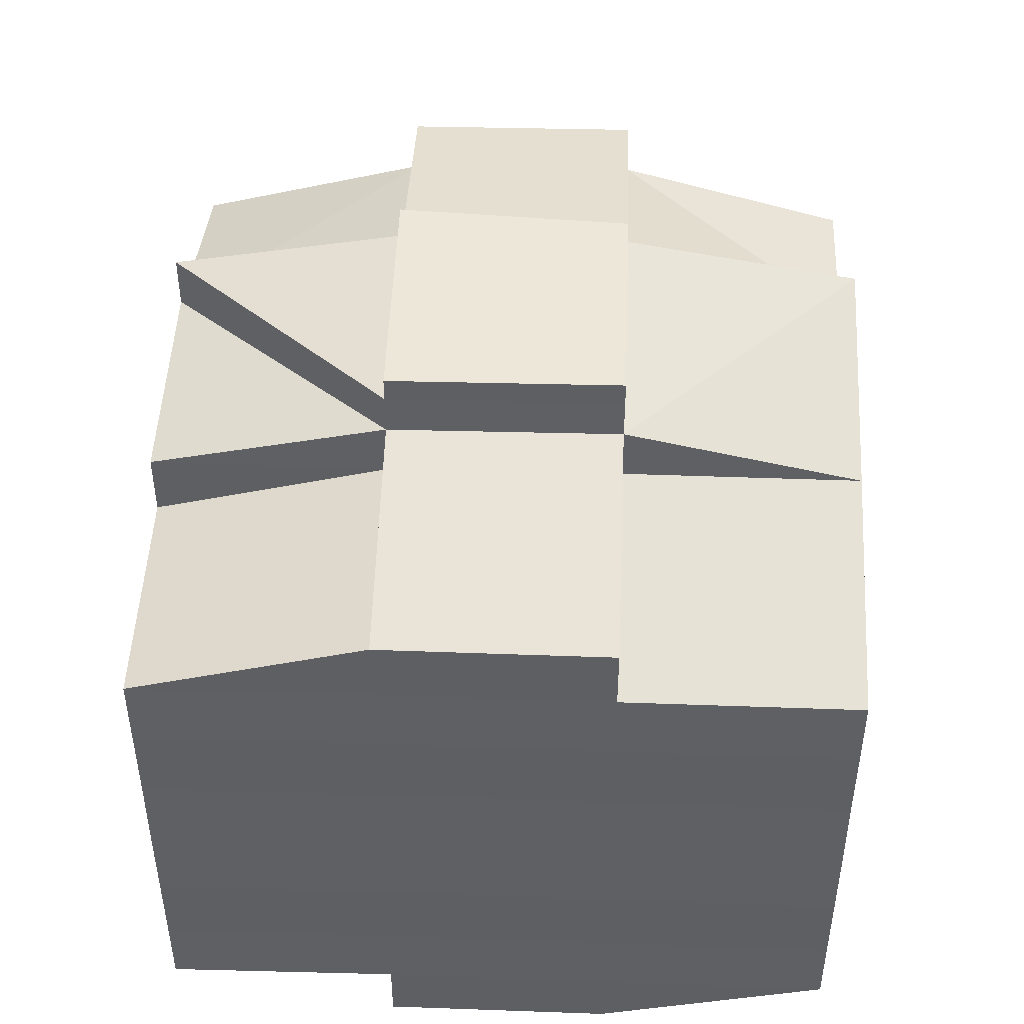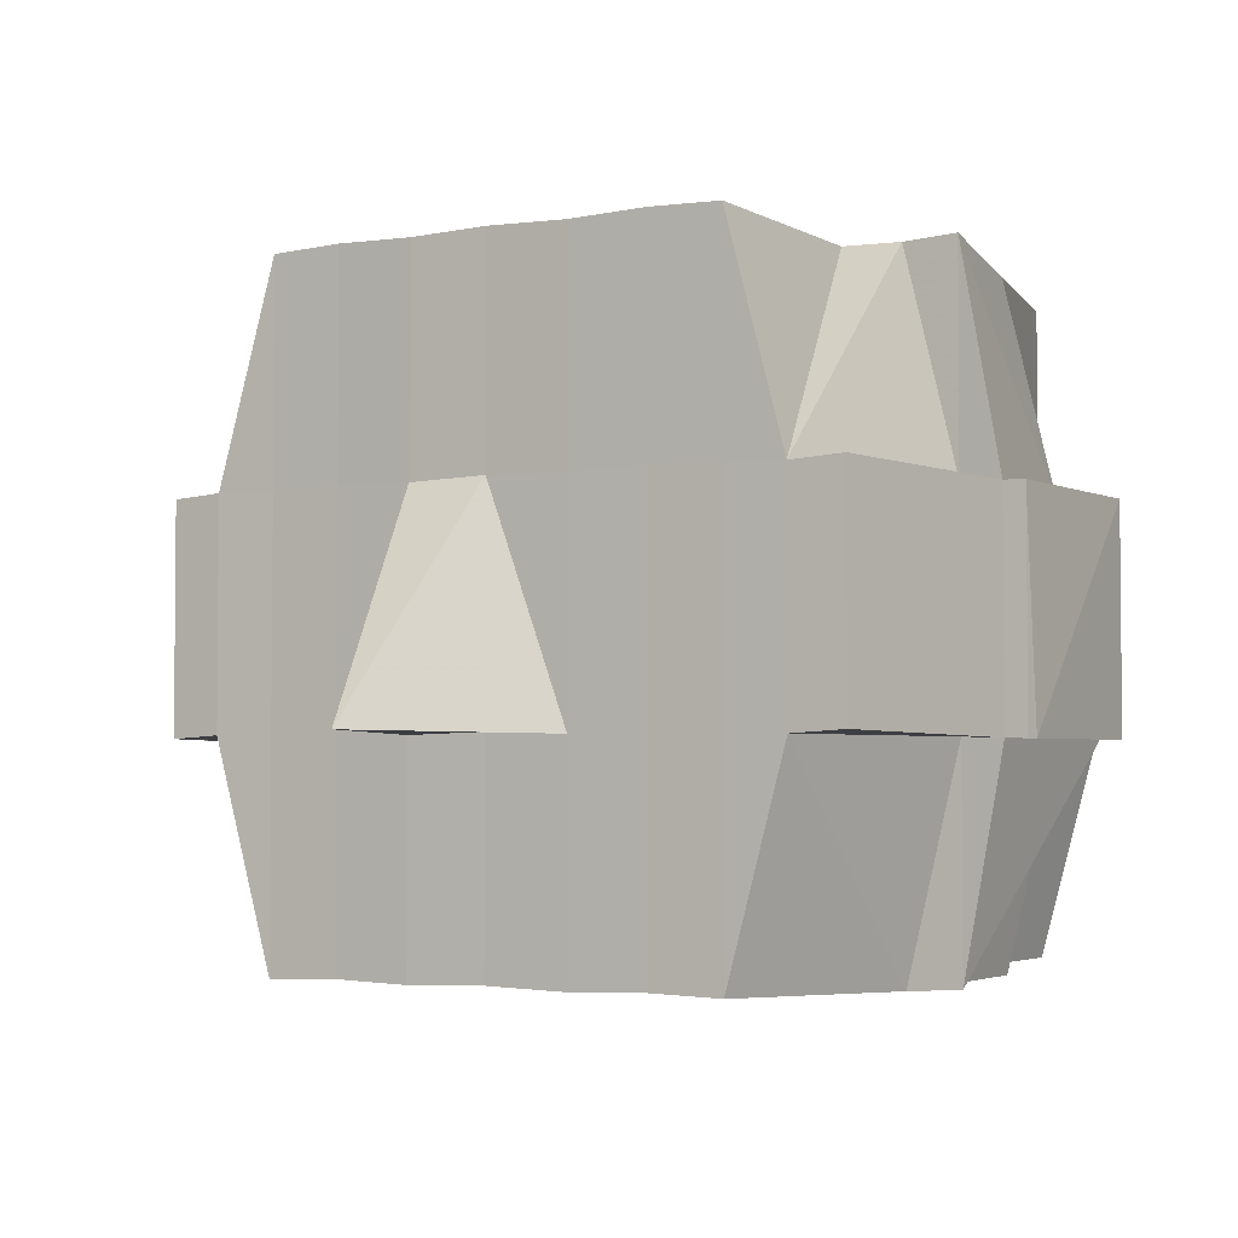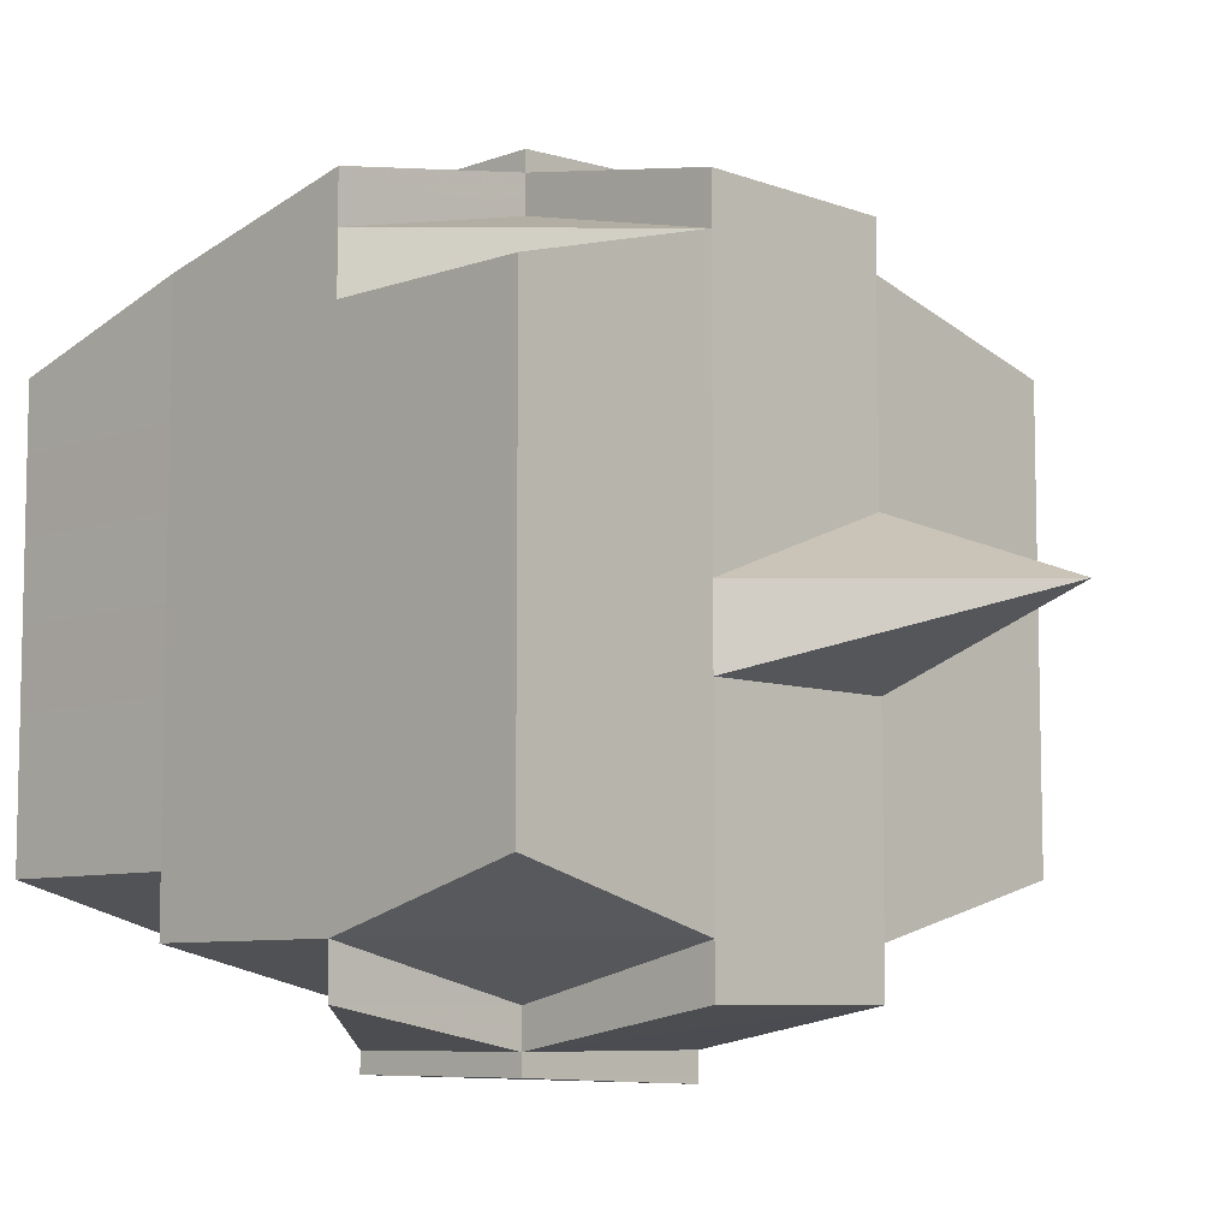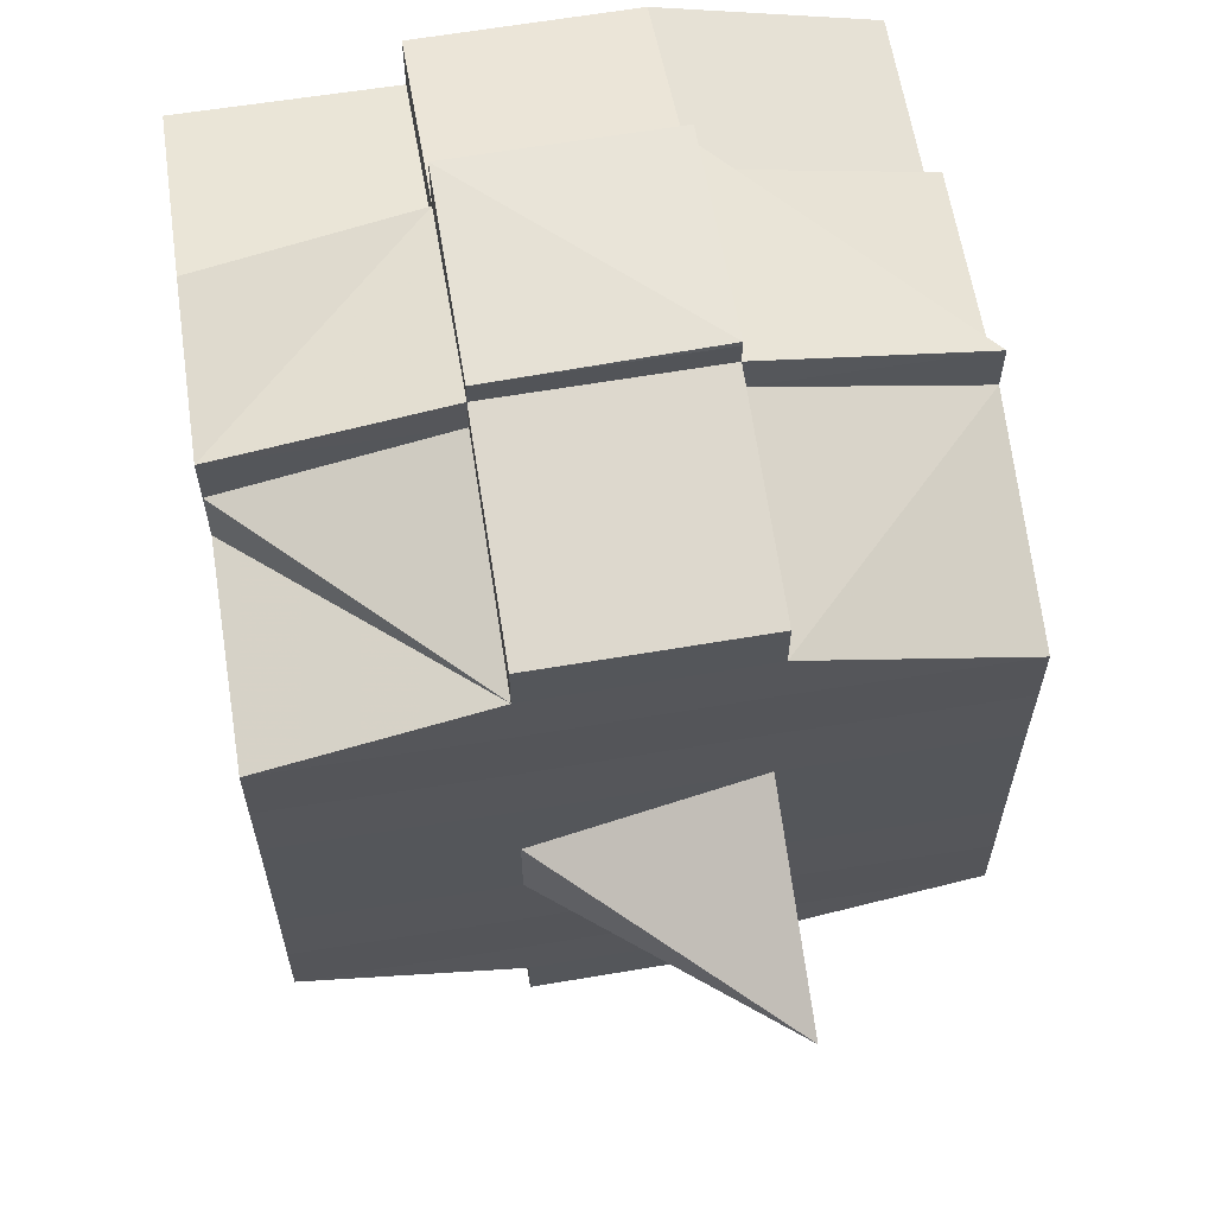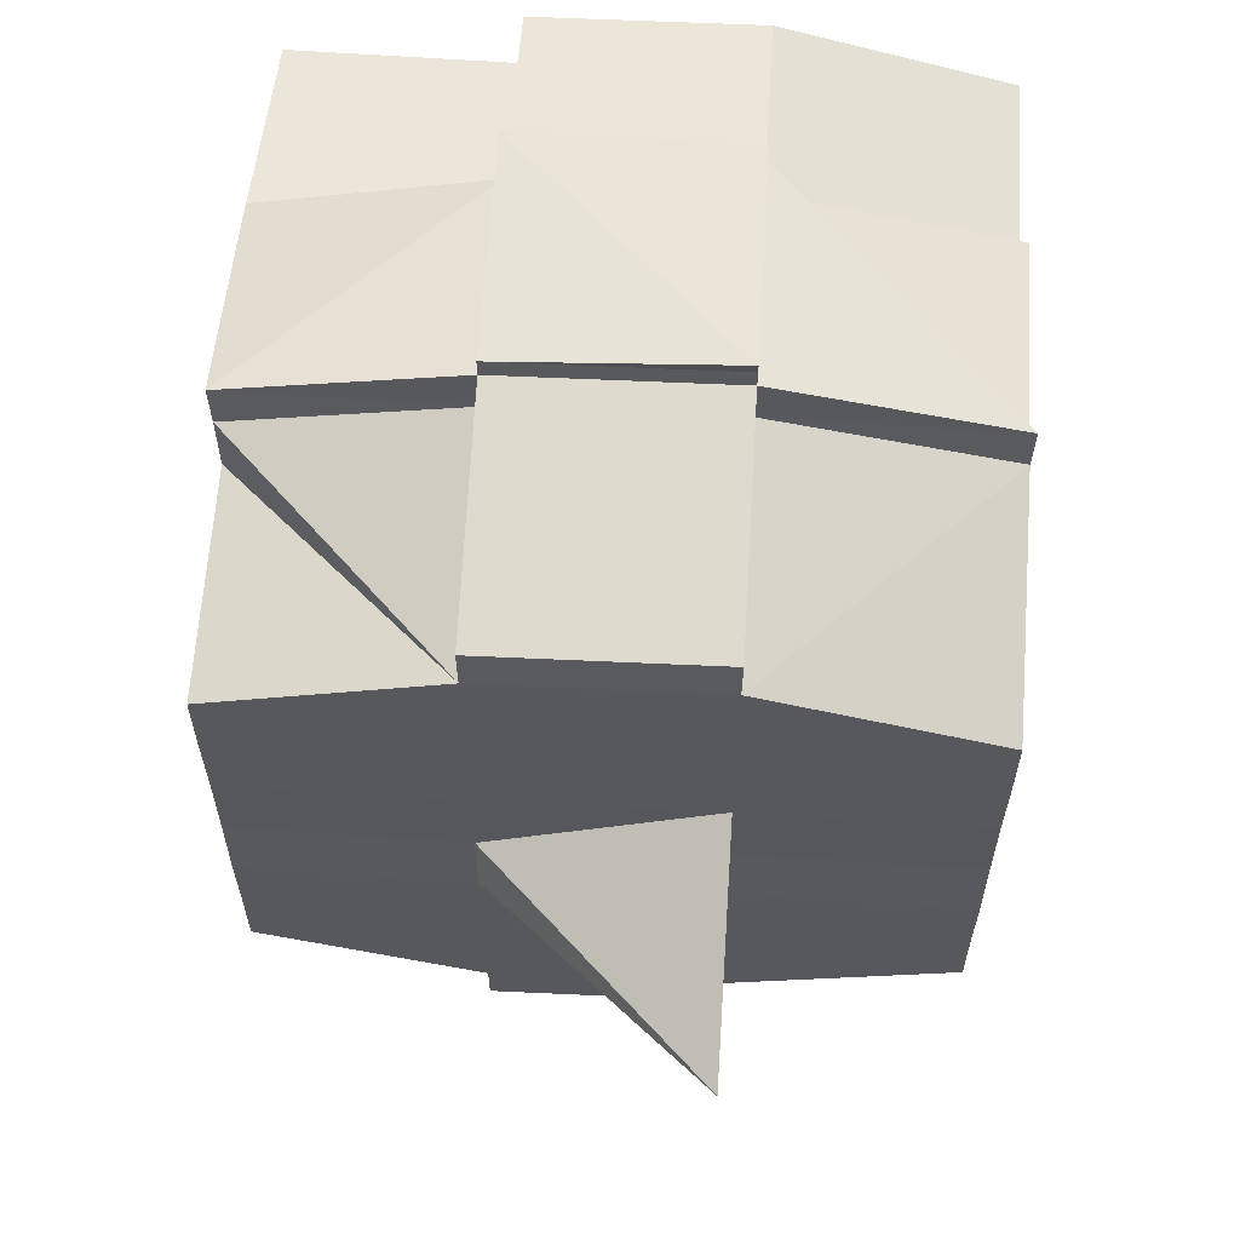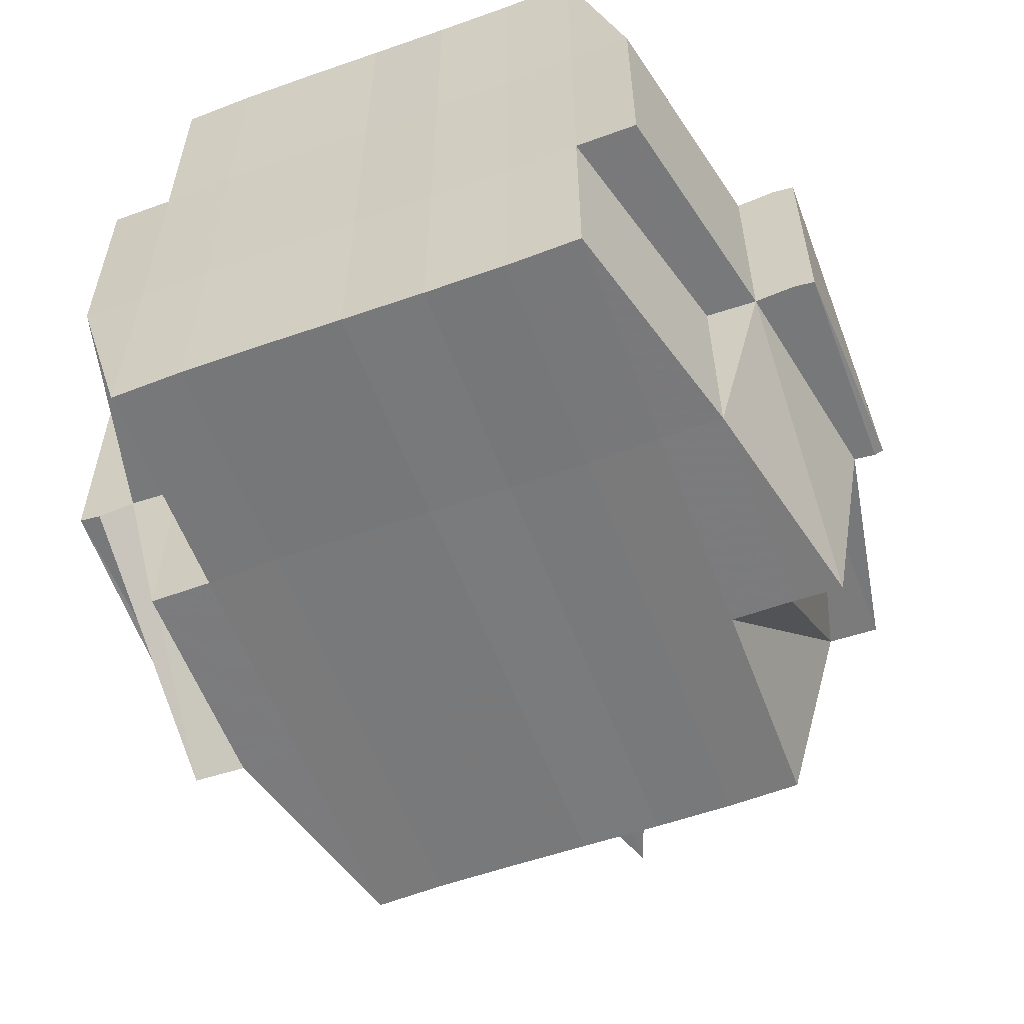
<metadata>
{"format":"obj","ext":"obj","renderer":"f3d","projection":"perspective","resolution":1024,"background":"white","views":[{"elev":47.4,"azim":92.2,"up":"+Z"},{"elev":-3.2,"azim":-58.8,"up":"+Y"},{"elev":-7.7,"azim":-135.4,"up":"+Z"},{"elev":62.5,"azim":-99.3,"up":"+Z"},{"elev":61.4,"azim":-86.6,"up":"+Z"},{"elev":-57.7,"azim":110.6,"up":"+Y"}]}
</metadata>
<code>
o 5083
v 2175 1900 14.1
v 2175 1900 14.1
v 2175 1900 14.1
v 2175 1900 14.1
v 2175 1900 14.1
v 2175 1900 14.1
v 2175 1900 14.1
v 2175 1900 14.1
v 2175 1900 14.1
v 2175 1900 14.1
v 2175 1900 14.1
v 2175 1900 14.1
v 2175 1900 14.1
v 2175 1900 14.1
v 2175 1900 14.1
v 2175 1900 14.1
v 2175 1900 14.1
v 2175 1900 14.1
v 2175 1900 14.1
v 2175 1900 14.1
v 2175 1900 14.1
v 2175 1900 14.1
v 2175 1900 14.1
v 2175 1900 14.1
v 2175 1900 14.1
v 2175 1900 14.1
v 2175 1900 14.1
v 2175 1900 14.1
v 2175 1900 14.1
v 2175 1900 14.1
v 2175 1900 14.1
v 2175 1900 14.1
v 2175 1900 14.1
v 2175 1900 14.1
v 2175 1900 14.1
v 2175 1900 14.1
v 2175 1900 14.09
v 2175 1900 14.09
v 2175 1900 14.09
v 2175 1900 14.1
v 2175 1900 14.09
v 2175 1900 14.1
v 2175 1900 14.1
v 2175 1900 14.1
v 2175 1900 14.09
v 2175 1900 14.09
v 2175 1900 14.1
v 2175 1900 14.1
v 2175 1900 14.1
v 2175 1900 14.1
v 2175 1900 14.1
v 2175 1900 14.1
v 2175 1900 14.1
v 2175 1900 14.1
v 2175 1900 14.1
v 2175 1900 14.1
v 2175 1900 14.1
v 2175 1900 14.1
v 2175 1900 14.1
v 2175 1900 14.1
v 2175 1900 14.1
v 2175 1900 14.1
v 2175 1900 14.1
v 2175 1900 14.1
v 2175 1900 14.09
v 2175 1900 14.09
v 2175 1900 14.1
v 2175 1900 14.09
v 2175 1900 14.1
v 2175 1900 14.09
v 2175 1900 14.09
v 2175 1900 14.09
v 2175 1900 14.09
v 2175 1900 14.09
v 2175 1900 14.09
v 2175 1900 14.09
v 2175 1900 14.09
v 2175 1900 14.08
v 2175 1900 14.09
v 2175 1900 14.09
v 2175 1900 14.09
v 2175 1900 14.1
v 2175 1900 14.1
v 2175 1900 14.09
v 2175 1900 14.09
v 2175 1900 14.09
v 2175 1900 14.08
v 2175 1900 14.08
v 2175 1900 14.08
v 2175 1900 14.08
v 2175 1900 14.08
v 2175 1900 14.09
v 2175 1900 14.08
v 2175 1900 14.08
v 2175 1900 14.08
v 2175 1900 14.07
v 2175 1900 14.08
v 2175 1900 14.08
v 2175 1900 14.08
v 2175 1900 14.08
v 2175 1900 14.08
v 2175 1900 14.08
v 2175 1900 14.08
v 2175 1900 14.08
v 2175 1900 14.07
v 2175 1900 14.07
v 2175 1900 14.07
v 2175 1900 14.07
v 2175 1900 14.07
v 2175 1900 14.07
v 2175 1900 14.08
v 2175 1900 14.07
v 2175 1900 14.07
v 2175 1900 14.07
v 2175 1900 14.07
v 2175 1900 14.07
v 2175 1900 14.07
v 2175 1900 14.07
v 2175 1900 14.07
v 2175 1900 14.07
v 2175 1900 14.06
v 2175 1900 14.06
v 2175 1900 14.06
v 2175 1900 14.07
v 2175 1900 14.07
v 2175 1900 14.07
v 2175 1900 14.06
v 2175 1900 14.06
v 2175 1900 14.06
v 2175 1900 14.06
v 2175 1900 14.07
v 2175 1900 14.06
v 2175 1900 14.06
v 2175 1900 14.06
v 2175 1900 14.06
v 2175 1900 14.06
v 2175 1900 14.06
v 2175 1900 14.07
v 2175 1900 14.07
v 2175 1900 14.07
v 2175 1900 14.07
v 2175 1900 14.06
v 2175 1900 14.07
v 2175 1900 14.07
v 2175 1900 14.07
v 2175 1900 14.06
v 2175 1900 14.06
v 2175 1900 14.06
v 2175 1900 14.06
v 2175 1900 14.06
v 2175 1900 14.07
v 2175 1900 14.07
v 2175 1900 14.07
v 2175 1900 14.08
v 2175 1900 14.08
v 2175 1900 14.08
v 2175 1900 14.08
v 2175 1900 14.08
v 2175 1900 14.08
v 2175 1900 14.08
v 2175 1900 14.09
v 2175 1900 14.08
v 2175 1900 14.09
v 2175 1900 14.09
v 2175 1900 14.08
v 2175 1900 14.07
v 2175 1900 14.08
v 2175 1900 14.07
v 2175 1900 14.07
v 2175 1900 14.08
v 2175 1900 14.07
v 2175 1900 14.07
v 2175 1900 14.08
v 2175 1900 14.08
v 2175 1900 14.07
v 2175 1900 14.07
v 2175 1900 14.07
v 2175 1900 14.07
v 2175 1900 14.07
v 2175 1900 14.07
v 2175 1900 14.07
v 2175 1900 14.07
v 2175 1900 14.06
v 2175 1900 14.07
v 2175 1900 14.07
v 2175 1900 14.07
v 2175 1900 14.08
v 2175 1900 14.07
v 2175 1900 14.07
v 2175 1900 14.07
v 2175 1900 14.07
v 2175 1900 14.07
v 2175 1900 14.07
v 2175 1900 14.07
v 2175 1900 14.07
v 2175 1900 14.07
v 2175 1900 14.07
v 2175 1900 14.07
v 2175 1900 14.07
v 2175 1900 14.08
v 2175 1900 14.07
v 2175 1900 14.08
v 2175 1900 14.08
v 2175 1900 14.08
v 2175 1900 14.07
v 2175 1900 14.08
v 2175 1900 14.08
v 2175 1900 14.08
v 2175 1900 14.08
v 2175 1900 14.08
v 2175 1900 14.08
v 2175 1900 14.09
v 2175 1900 14.08
v 2175 1900 14.08
v 2175 1900 14.08
v 2175 1900 14.09
v 2175 1900 14.09
v 2175 1900 14.09
v 2175 1900 14.09
v 2175 1900 14.09
v 2175 1900 14.09
v 2175 1900 14.09
v 2175 1900 14.09
v 2175 1900 14.09
v 2175 1900 14.09
v 2175 1900 14.09
v 2175 1900 14.09
v 2175 1900 14.09
v 2175 1900 14.09
v 2175 1900 14.1
v 2175 1900 14.09
v 2175 1900 14.09
v 2175 1900 14.09
v 2175 1900 14.09
v 2175 1900 14.1
v 2175 1900 14.09
v 2175 1900 14.1
v 2175 1900 14.1
v 2175 1900 14.1
v 2175 1900 14.1
v 2175 1900 14.1
v 2175 1900 14.1
v 2175 1900 14.1
v 2175 1900 14.1
v 2175 1900 14.1
v 2175 1900 14.1
v 2175 1900 14.09
v 2175 1900 14.1
v 2175 1900 14.09
v 2175 1900 14.09
v 2175 1900 14.09
v 2175 1900 14.1
v 2175 1900 14.1
v 2175 1900 14.1
v 2175 1900 14.1
v 2175 1900 14.1
v 2175 1900 14.1
v 2175 1900 14.09
v 2175 1900 14.1
v 2175 1900 14.1
v 2175 1900 14.1
v 2175 1900 14.09
v 2175 1900 14.09
v 2175 1900 14.09
v 2175 1900 14.09
v 2175 1900 14.09
v 2175 1900 14.09
v 2175 1900 14.09
v 2175 1900 14.09
v 2175 1900 14.09
v 2175 1900 14.09
v 2175 1900 14.09
v 2175 1900 14.09
v 2175 1900 14.08
v 2175 1900 14.09
v 2175 1900 14.09
v 2175 1900 14.08
v 2175 1900 14.08
v 2175 1900 14.08
v 2175 1900 14.08
v 2175 1900 14.08
v 2175 1900 14.09
v 2175 1900 14.09
v 2175 1900 14.08
v 2175 1900 14.08
v 2175 1900 14.08
v 2175 1900 14.08
v 2175 1900 14.08
v 2175 1900 14.08
v 2175 1900 14.08
v 2175 1900 14.07
v 2175 1900 14.08
v 2175 1900 14.08
v 2175 1900 14.07
v 2175 1900 14.07
v 2175 1900 14.07
v 2175 1900 14.07
v 2175 1900 14.07
v 2175 1900 14.07
v 2175 1900 14.07
v 2175 1900 14.07
v 2175 1900 14.07
v 2175 1900 14.07
v 2175 1900 14.07
v 2175 1900 14.07
v 2175 1900 14.07
v 2175 1900 14.06
v 2175 1900 14.07
v 2175 1900 14.07
v 2175 1900 14.1
v 2175 1900 14.1
v 2175 1900 14.1
v 2175 1900 14.1
v 2175 1900 14.1
v 2175 1900 14.1
v 2175 1900 14.1
v 2175 1900 14.1
v 2175 1900 14.1
v 2175 1900 14.1
v 2175 1900 14.1
v 2175 1900 14.1
v 2175 1900 14.1
v 2175 1900 14.1
v 2175 1900 14.09
v 2175 1900 14.09
v 2175 1900 14.08
v 2175 1900 14.08
v 2175 1900 14.08
v 2175 1900 14.09
v 2175 1900 14.08
v 2175 1900 14.08
v 2175 1900 14.08
v 2175 1900 14.08
v 2175 1900 14.09
v 2175 1900 14.08
v 2175 1900 14.08
v 2175 1900 14.07
v 2175 1900 14.07
v 2175 1900 14.07
v 2175 1900 14.07
v 2175 1900 14.07
v 2175 1900 14.07
v 2175 1900 14.07
v 2175 1900 14.07
v 2175 1900 14.07
v 2175 1900 14.07
v 2175 1900 14.07
v 2175 1900 14.07
v 2175 1900 14.07
v 2175 1900 14.07
v 2175 1900 14.07
v 2175 1900 14.06
v 2175 1900 14.06
v 2175 1900 14.06
v 2175 1900 14.06
v 2175 1900 14.06
v 2175 1900 14.06
v 2175 1900 14.06
v 2175 1900 14.06
v 2175 1900 14.06
v 2175 1900 14.06
f 1 2 3
f 4 5 2
f 6 7 5
f 8 6 9
f 10 11 3
f 12 13 10
f 13 14 15
f 15 16 11
f 17 18 16
f 19 20 18
f 21 22 4
f 22 23 24
f 25 21 26
f 27 19 28
f 29 30 28
f 28 31 32
f 33 32 34
f 35 36 34
f 27 37 19
f 37 38 31
f 39 37 27
f 40 39 27
f 41 39 42
f 43 40 44
f 45 46 43
f 40 47 48
f 49 40 50
f 49 48 51
f 52 53 49
f 54 51 55
f 56 57 54
f 58 57 59
f 56 60 61
f 57 62 60
f 63 64 62
f 65 66 64
f 63 65 67
f 68 65 69
f 70 71 65
f 71 72 73
f 74 73 65
f 65 73 75
f 73 76 75
f 75 76 46
f 73 77 76
f 72 78 77
f 79 77 73
f 76 80 81
f 82 81 83
f 77 84 76
f 84 85 80
f 76 84 86
f 77 87 84
f 88 87 77
f 78 89 87
f 87 90 84
f 90 91 85
f 84 90 92
f 87 93 90
f 89 94 93
f 95 93 87
f 94 96 97
f 93 98 90
f 90 98 99
f 93 97 98
f 100 97 93
f 98 101 91
f 97 102 98
f 102 103 101
f 98 102 104
f 97 105 102
f 106 105 97
f 105 107 102
f 106 108 109
f 107 110 103
f 102 107 111
f 107 112 110
f 113 114 112
f 115 116 107
f 117 118 107
f 118 119 116
f 120 121 113
f 121 122 123
f 124 120 125
f 126 113 125
f 122 127 128
f 129 128 130
f 125 131 108
f 132 130 131
f 133 127 134
f 135 133 132
f 136 134 137
f 138 135 139
f 140 138 141
f 142 137 143
f 144 143 145
f 146 147 142
f 147 148 149
f 150 149 151
f 152 145 153
f 152 153 154
f 155 154 156
f 155 152 157
f 158 156 159
f 160 159 161
f 158 155 162
f 163 161 164
f 165 155 158
f 166 152 155
f 165 166 155
f 167 165 158
f 166 168 152
f 168 141 152
f 169 166 165
f 169 168 166
f 170 171 165
f 172 168 169
f 173 170 167
f 174 165 167
f 172 175 168
f 176 175 177
f 178 172 169
f 179 172 178
f 175 180 181
f 182 183 180
f 184 183 185
f 178 186 187
f 188 189 178
f 189 190 191
f 192 190 193
f 194 190 195
f 196 195 197
f 198 193 199
f 200 178 174
f 201 178 200
f 198 201 202
f 202 201 200
f 200 187 203
f 204 205 202
f 202 200 206
f 206 203 207
f 206 200 208
f 209 202 206
f 111 202 209
f 210 204 209
f 209 206 211
f 211 207 212
f 211 206 213
f 214 209 211
f 104 209 214
f 215 210 214
f 214 211 216
f 216 212 217
f 216 211 218
f 219 214 216
f 99 214 219
f 220 215 219
f 219 216 221
f 221 217 38
f 221 216 222
f 223 219 221
f 92 219 223
f 224 220 223
f 223 221 37
f 37 221 225
f 39 223 37
f 226 224 39
f 86 223 39
f 222 227 228
f 229 228 230
f 231 232 228
f 232 233 227
f 228 227 234
f 228 234 235
f 19 228 235
f 234 236 235
f 235 236 237
f 235 237 238
f 239 240 238
f 238 241 242
f 243 242 244
f 245 246 244
f 236 247 237
f 237 247 248
f 234 249 236
f 227 249 234
f 249 164 250
f 247 251 252
f 253 252 254
f 255 256 254
f 257 258 256
f 259 260 254
f 261 262 260
f 263 264 259
f 265 266 247
f 267 268 262
f 269 267 264
f 247 270 269
f 270 267 269
f 271 270 247
f 266 272 270
f 270 273 267
f 272 274 273
f 275 273 270
f 276 277 275
f 277 278 279
f 279 280 273
f 274 281 280
f 273 282 267
f 273 280 282
f 267 282 74
f 282 283 268
f 280 284 282
f 282 284 79
f 284 285 283
f 280 286 284
f 162 286 280
f 281 287 286
f 286 288 284
f 284 288 88
f 288 289 285
f 286 290 288
f 157 290 286
f 287 291 290
f 290 292 288
f 288 292 95
f 292 293 289
f 290 294 292
f 291 295 294
f 296 294 290
f 294 297 292
f 292 297 100
f 297 298 293
f 297 299 298
f 294 300 297
f 300 125 297
f 141 300 294
f 141 301 300
f 302 301 303
f 301 304 305
f 306 307 304
f 308 307 309
f 310 311 312
f 311 313 314
f 310 315 316
f 317 318 319
f 320 321 322
f 323 324 321
f 249 163 271
f 325 163 249
f 227 325 249
f 218 325 227
f 325 326 163
f 213 326 325
f 233 327 325
f 327 173 326
f 326 328 329
f 167 330 328
f 326 167 331
f 208 167 326
f 332 333 334
f 335 336 333
f 337 338 339
f 340 341 342
f 343 344 341
f 345 346 347
f 348 349 350
f 351 352 349
f 353 354 352
f 119 355 351
f 355 353 356
f 123 356 351
f 357 358 359
f 359 360 361

</code>
